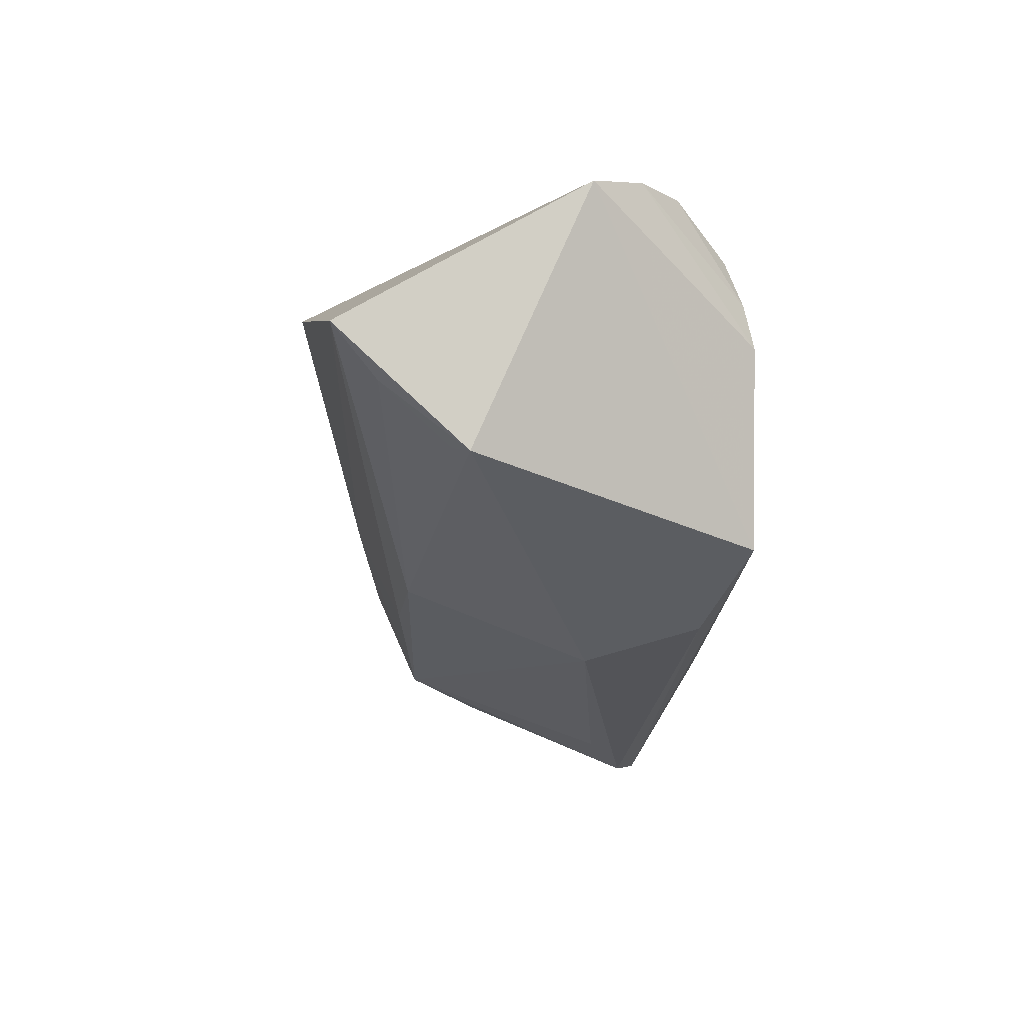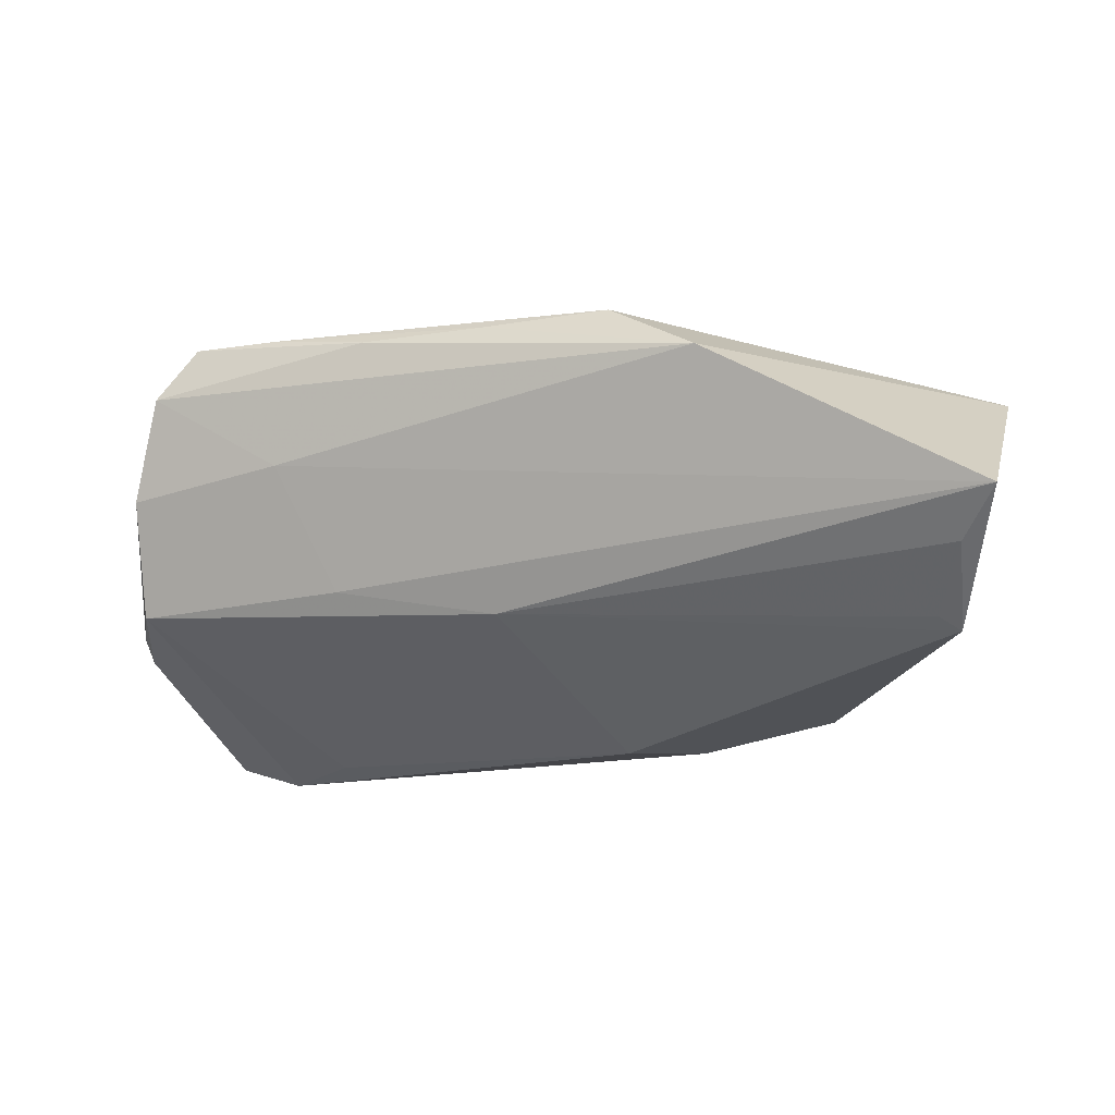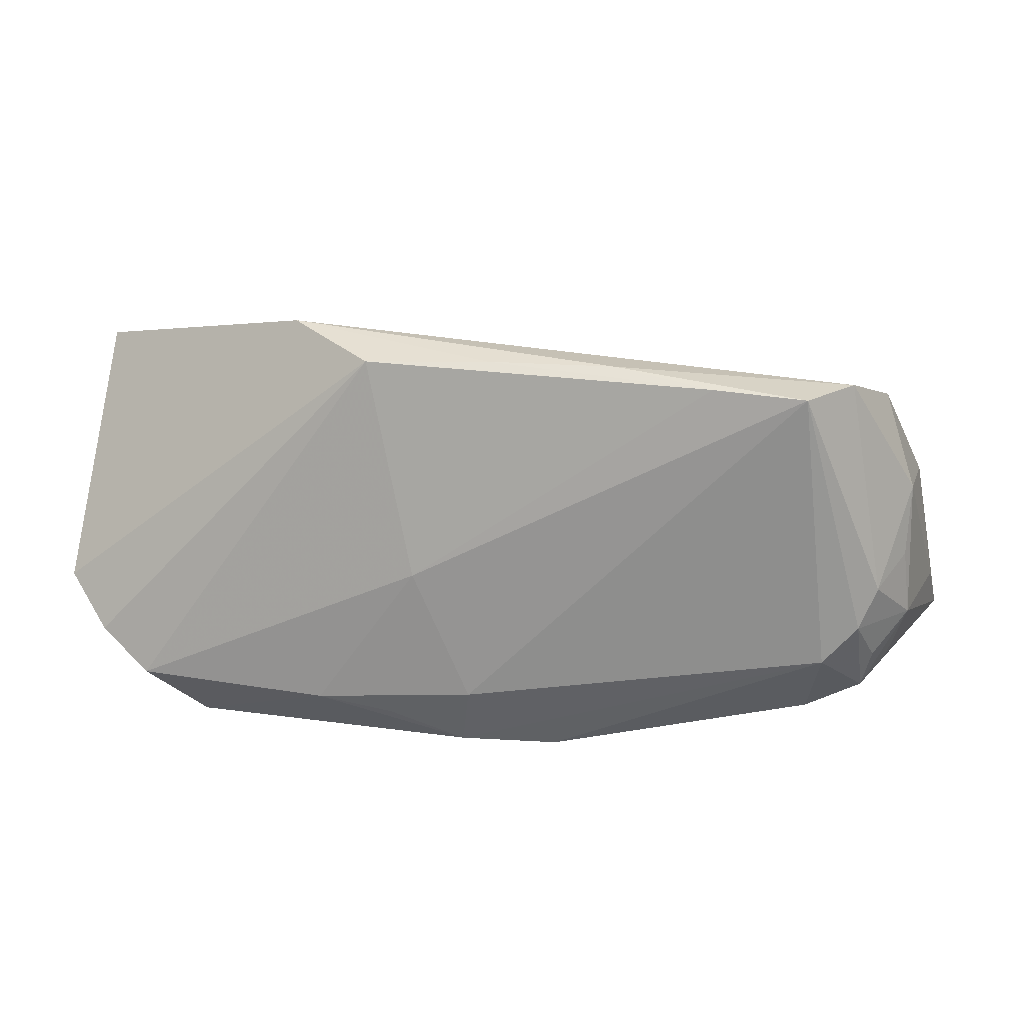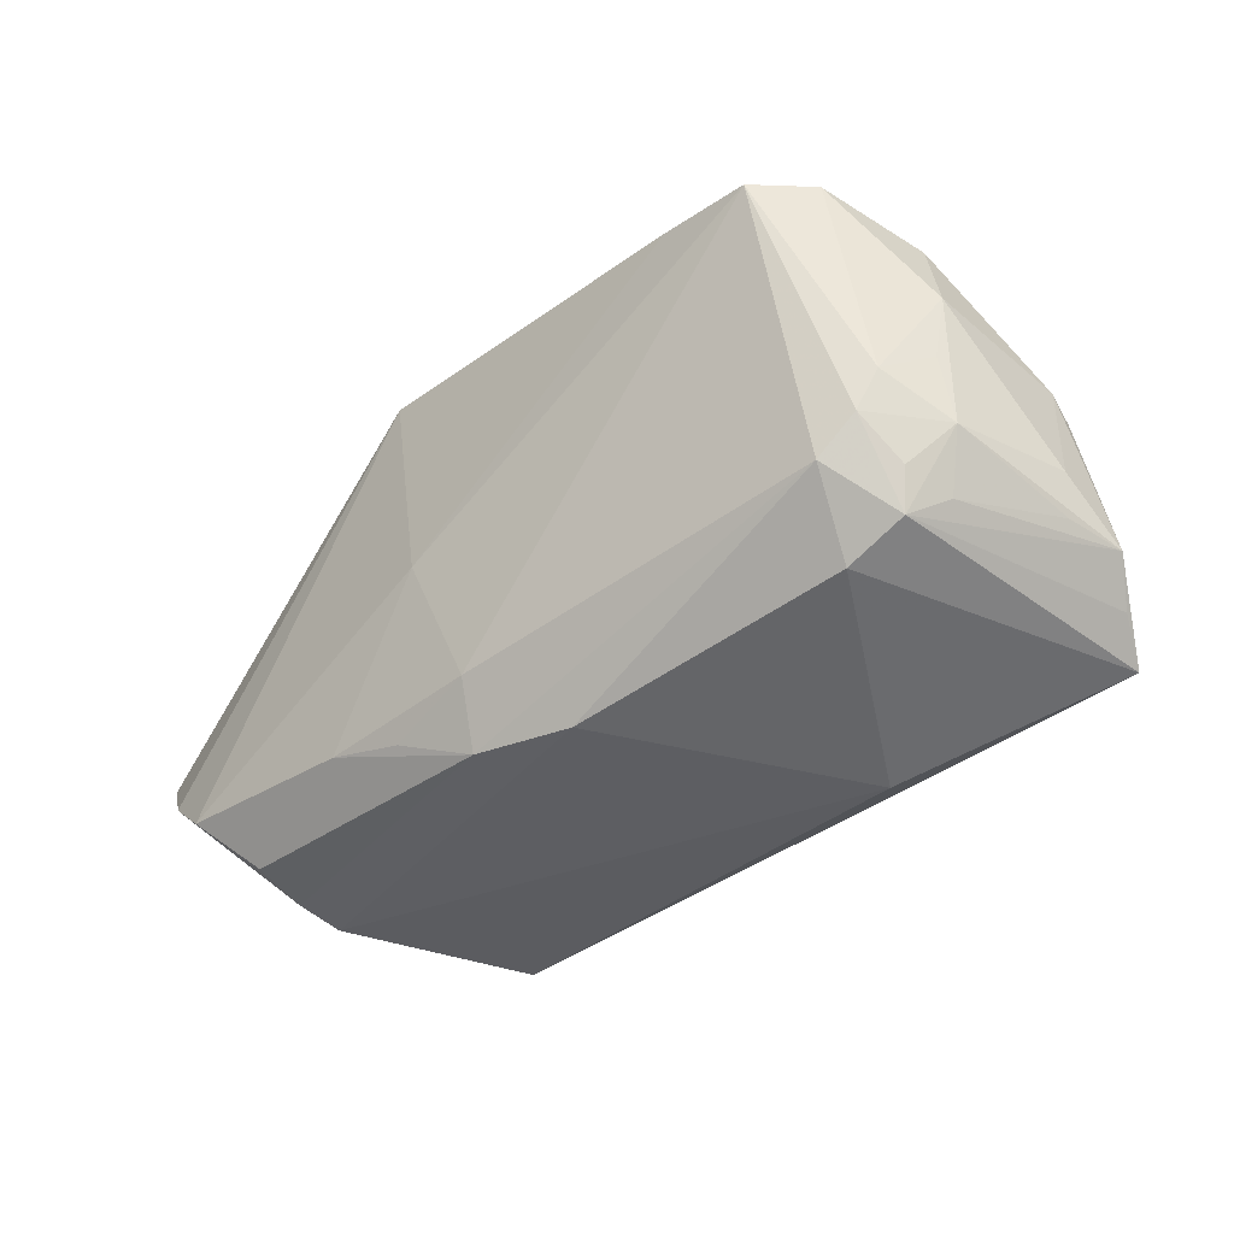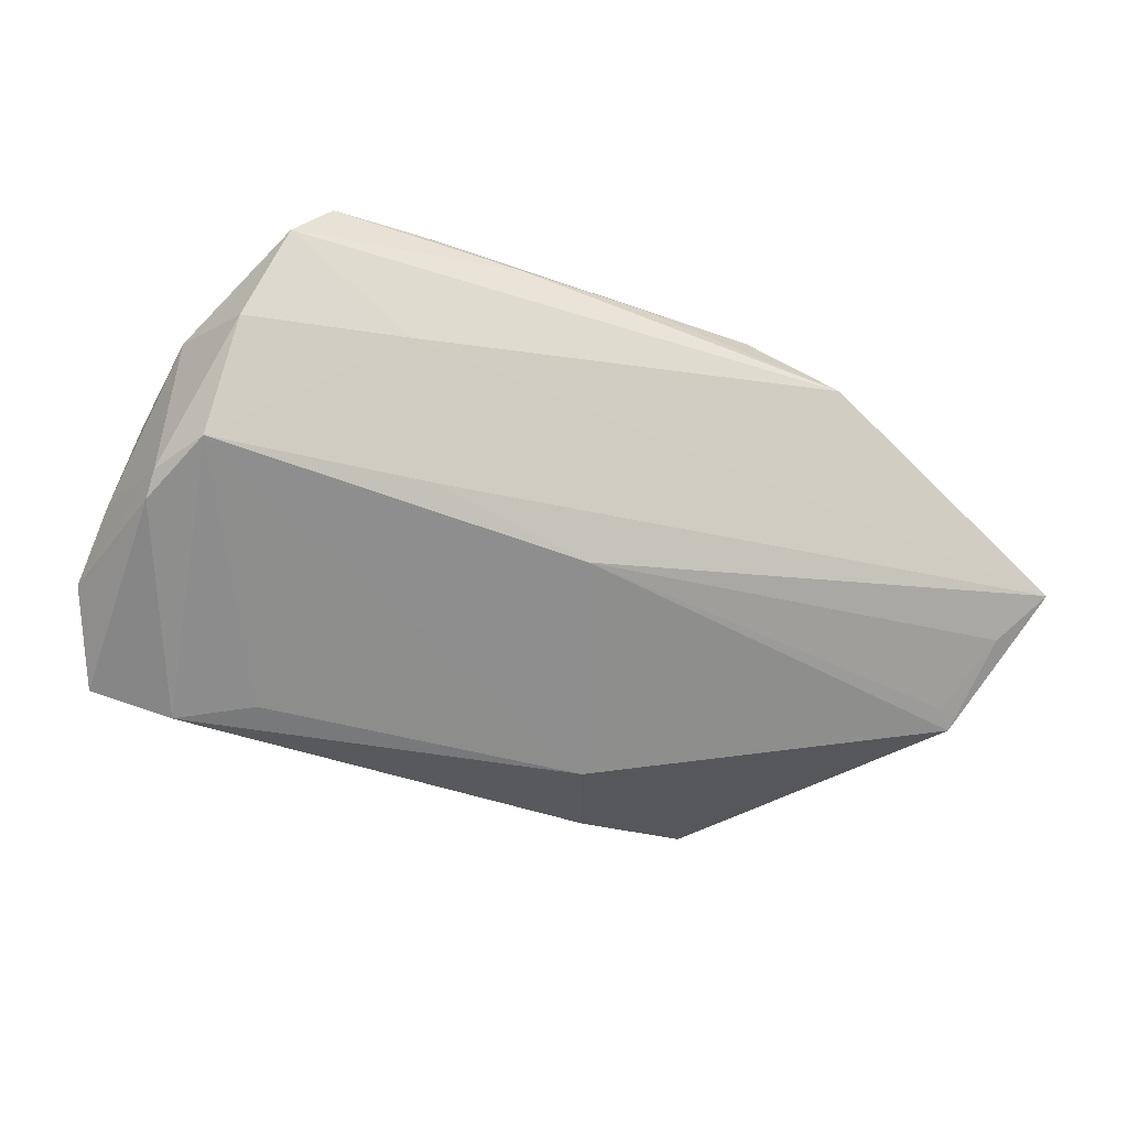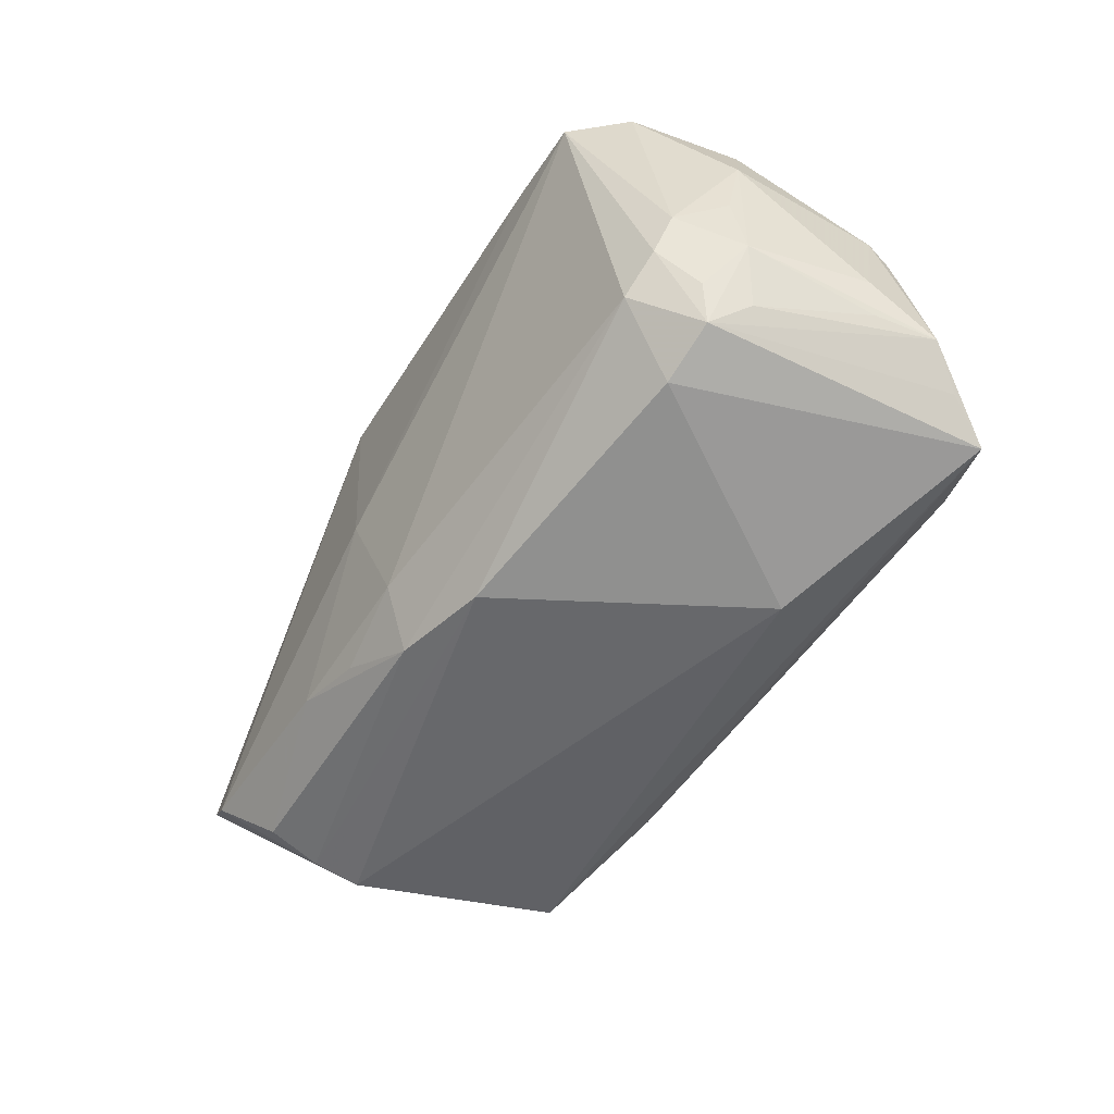
<metadata>
{"format":"obj","ext":"obj","renderer":"f3d","projection":"perspective","resolution":1024,"background":"white","views":[{"elev":-23.6,"azim":-92.2,"up":"+Z"},{"elev":-16.0,"azim":-163.1,"up":"+Z"},{"elev":15.4,"azim":11.9,"up":"+Y"},{"elev":-35.0,"azim":43.1,"up":"+Y"},{"elev":-37.3,"azim":155.1,"up":"+Z"},{"elev":-49.6,"azim":58.0,"up":"+Y"}]}
</metadata>
<code>
v 0.03019 0.02617 0.005877
v 0.05077 -0.009792 0.01068
v -0.04061 -0.02493 0.009024
v 0.05113 0.0002806 0.01442
v -0.05488 0.02075 -0.009869
v 0.04891 -0.004797 0.01563
v 0.05092 0.02366 0.003583
v 0.04693 0.02717 0.01616
v -0.01475 0.02858 0.02081
v -0.04021 -0.02612 0.003146
v -0.05087 0.01207 -0.0165
v 0.03475 -0.01058 -0.02642
v -0.003105 -0.0236 0.01711
v -0.05947 -0.00442 0.01508
v 0.05789 -0.003806 -0.007826
v 0.01732 0.02906 0.02008
v 0.05559 0.01025 -0.01151
v 0.009133 -0.02425 0.01457
v 0.0276 -0.02612 -0.01522
v -0.03172 -0.02612 -0.0209
v -0.007479 -0.006531 -0.02743
v 0.04229 -0.01787 0.009984
v 0.05235 -0.01177 0.005153
v 0.04392 -0.01553 -0.02772
v 0.04165 0.02633 0.02273
v -0.0538 -0.0109 0.01859
v -0.03195 -0.02486 0.009747
v 0.003119 0.01787 -0.0136
v 0.04937 -0.01456 0.009353
v 0.0555 0.007657 -0.01408
v -0.01257 -0.01953 0.01965
v 0.04449 -0.009338 0.01681
v 0.02396 0.01956 -0.009606
v -0.001522 -0.0159 0.02076
v 0.001225 0.02907 0.02023
v -0.04715 -0.01614 0.02044
v -0.05336 0.009928 -0.01799
v 0.05878 -0.01023 -0.01563
v 0.055 -0.004693 0.007075
v -0.02209 -0.01765 0.02081
v 0.05479 0.01228 0.007014
v -0.0404 -0.02278 0.01551
v 0.05616 -0.01482 -0.01945
v -0.02622 0.03231 0.01367
v 0.05387 -0.01884 -0.02442
v 0.05428 0.003618 0.00849
v 0.03001 0.0271 0.02244
v 0.05191 0.01739 -0.01049
v -0.05974 0.02626 -0.004829
v 0.05726 -0.009297 -0.0083
v -0.008446 0.0008322 0.02273
v -0.01459 -0.02127 -0.02517
f 9 44 14
f 48 28 33
f 20 45 19
f 14 37 20
f 49 37 14
f 33 28 49
f 14 44 49
f 25 16 47
f 1 48 33
f 1 49 44
f 33 49 1
f 24 48 30
f 30 45 24
f 26 9 14
f 26 36 9
f 10 20 19
f 19 18 10
f 14 20 10
f 10 26 14
f 37 28 21
f 28 48 21
f 37 49 5
f 5 49 28
f 48 1 7
f 9 47 35
f 35 47 16
f 44 9 35
f 35 16 44
f 9 36 51
f 51 47 9
f 25 47 51
f 19 45 22
f 22 18 19
f 52 20 37
f 37 21 52
f 52 21 24
f 24 45 52
f 45 20 52
f 12 48 24
f 24 21 12
f 12 21 48
f 11 28 37
f 37 5 11
f 11 5 28
f 41 7 8
f 8 16 25
f 8 7 1
f 44 16 8
f 8 1 44
f 17 7 41
f 17 41 15
f 17 30 48
f 48 7 17
f 25 51 34
f 45 30 38
f 38 17 15
f 30 17 38
f 4 8 25
f 41 8 4
f 3 42 36
f 36 26 3
f 26 10 3
f 40 51 36
f 40 34 51
f 40 31 34
f 36 42 40
f 29 22 45
f 41 4 46
f 27 10 18
f 18 3 27
f 27 3 10
f 13 3 18
f 42 3 13
f 34 31 13
f 13 40 42
f 31 40 13
f 45 38 43
f 43 29 45
f 38 29 43
f 22 29 32
f 25 34 32
f 18 22 32
f 32 13 18
f 34 13 32
f 23 29 38
f 39 46 4
f 39 2 29
f 41 46 39
f 29 23 39
f 15 41 39
f 39 38 15
f 6 32 29
f 29 2 6
f 6 4 25
f 25 32 6
f 6 39 4
f 2 39 6
f 50 23 38
f 38 39 50
f 50 39 23

</code>
